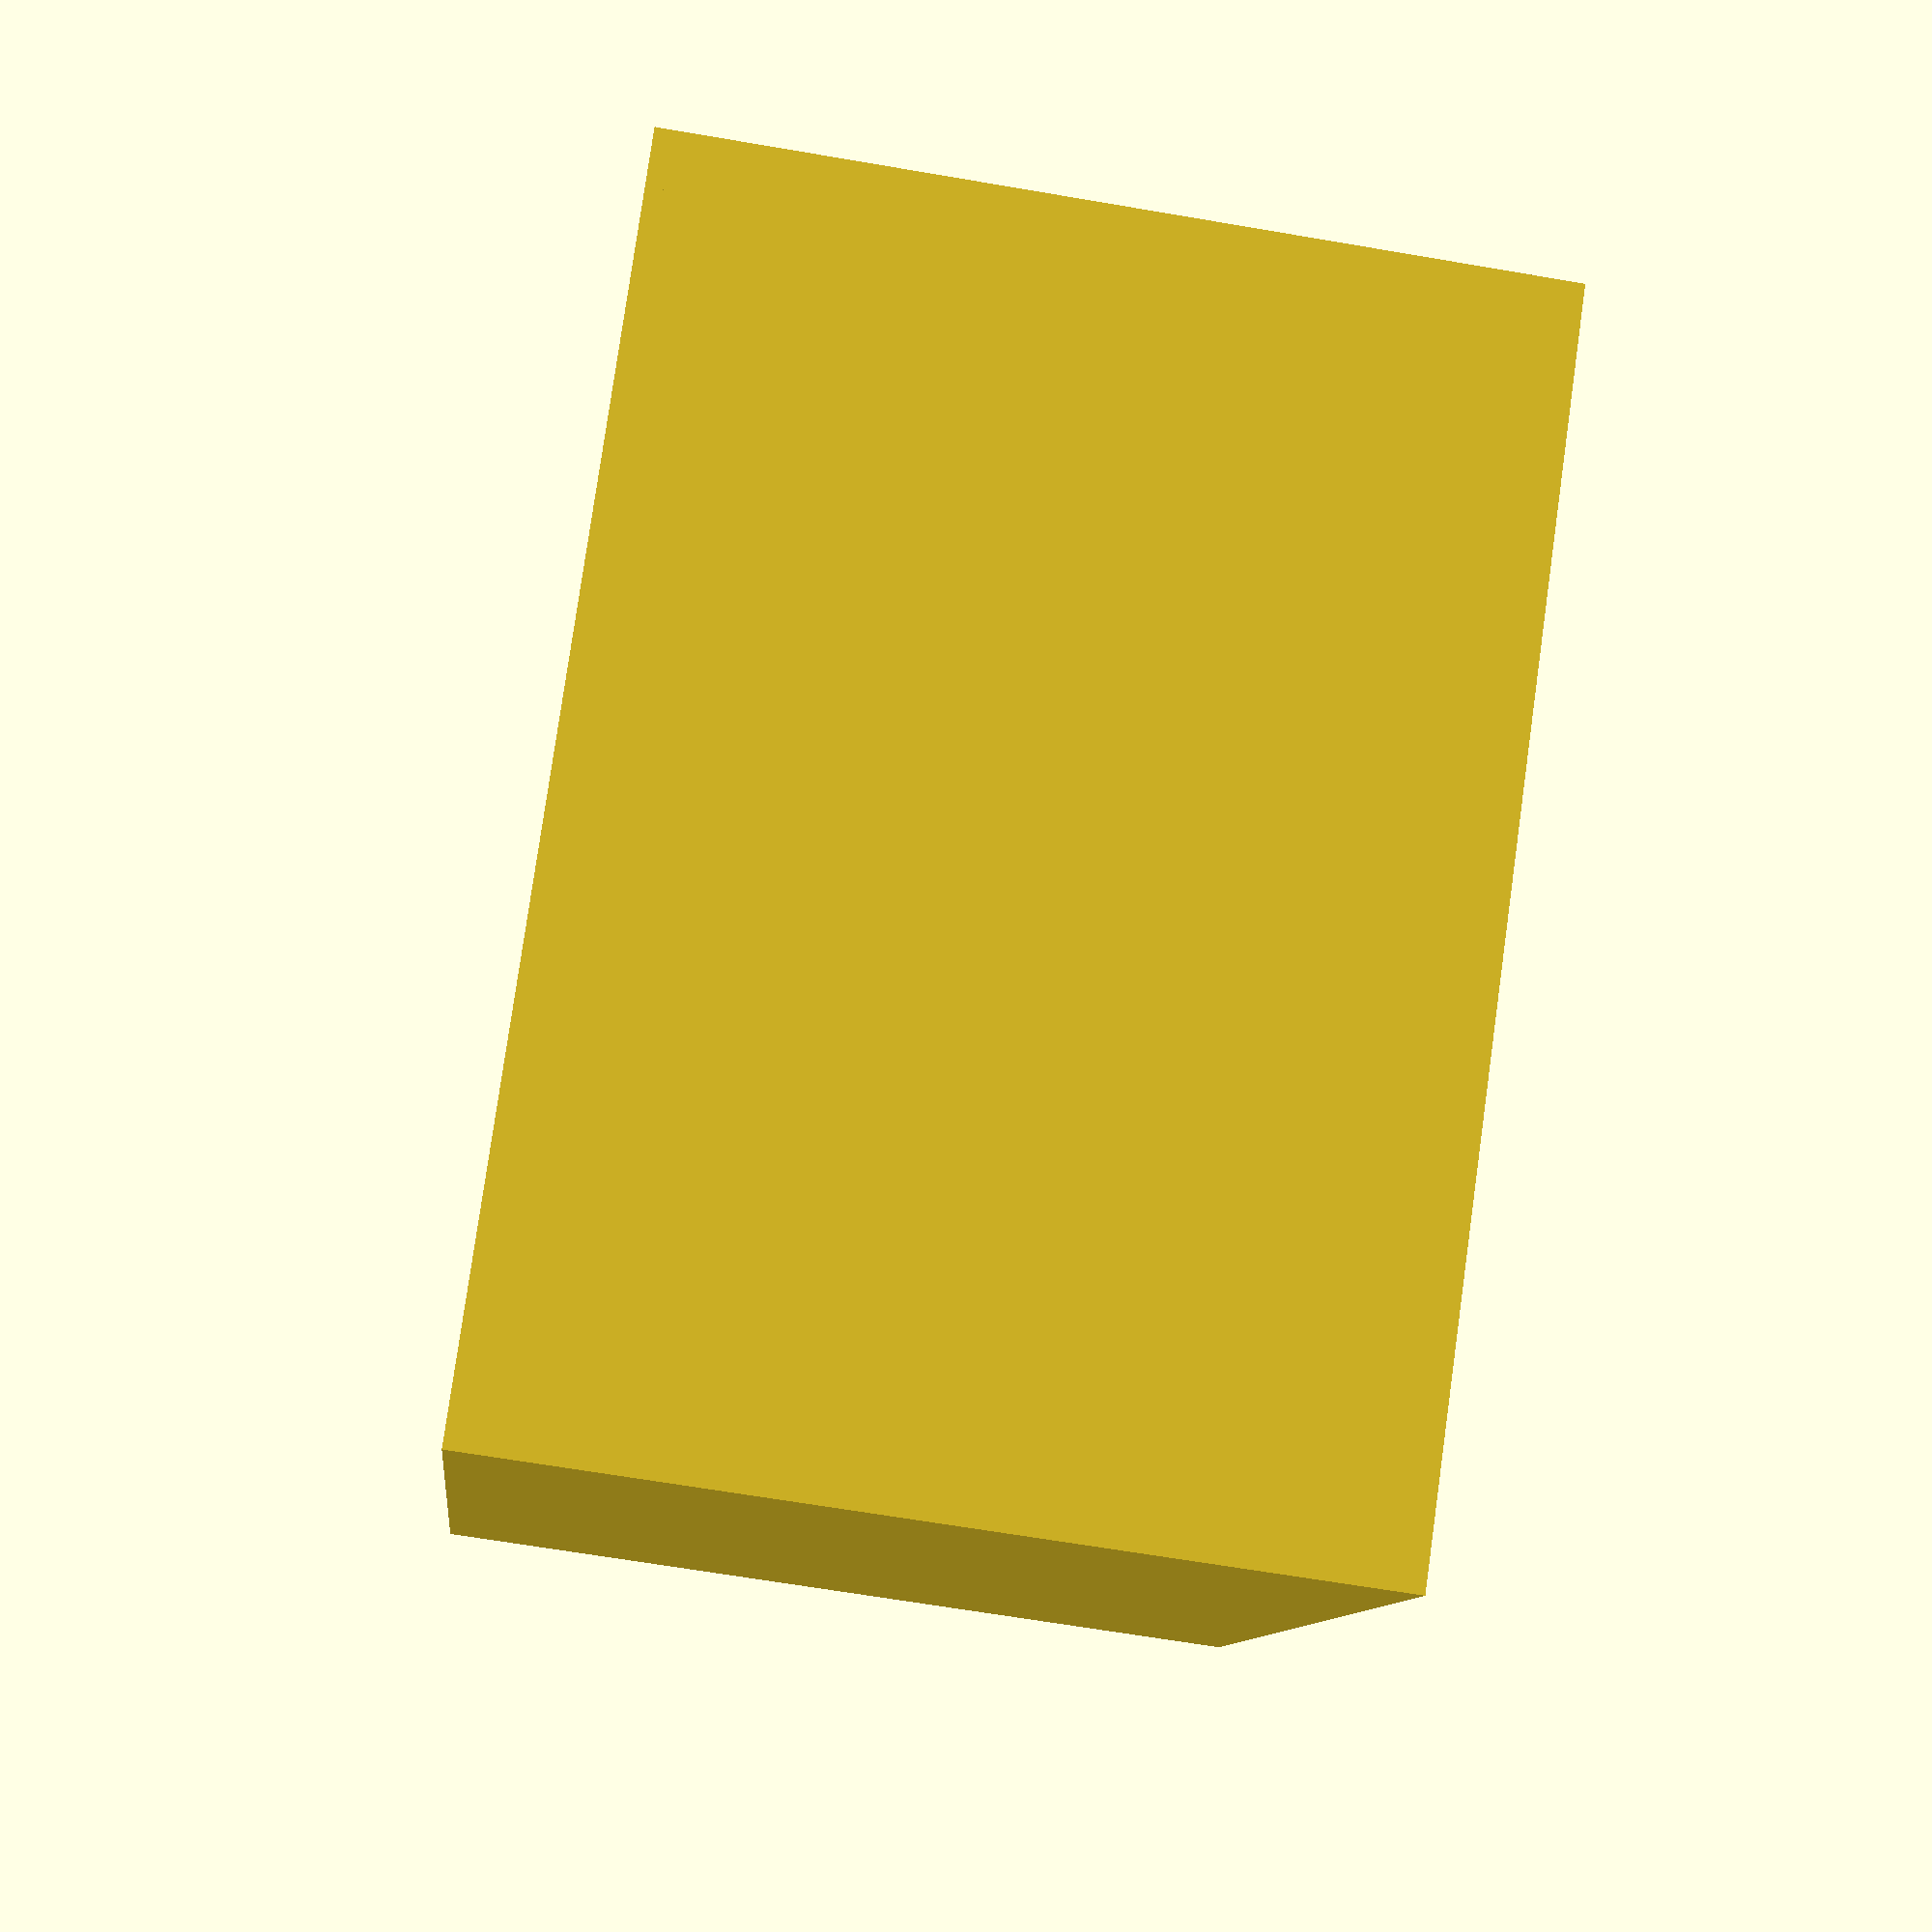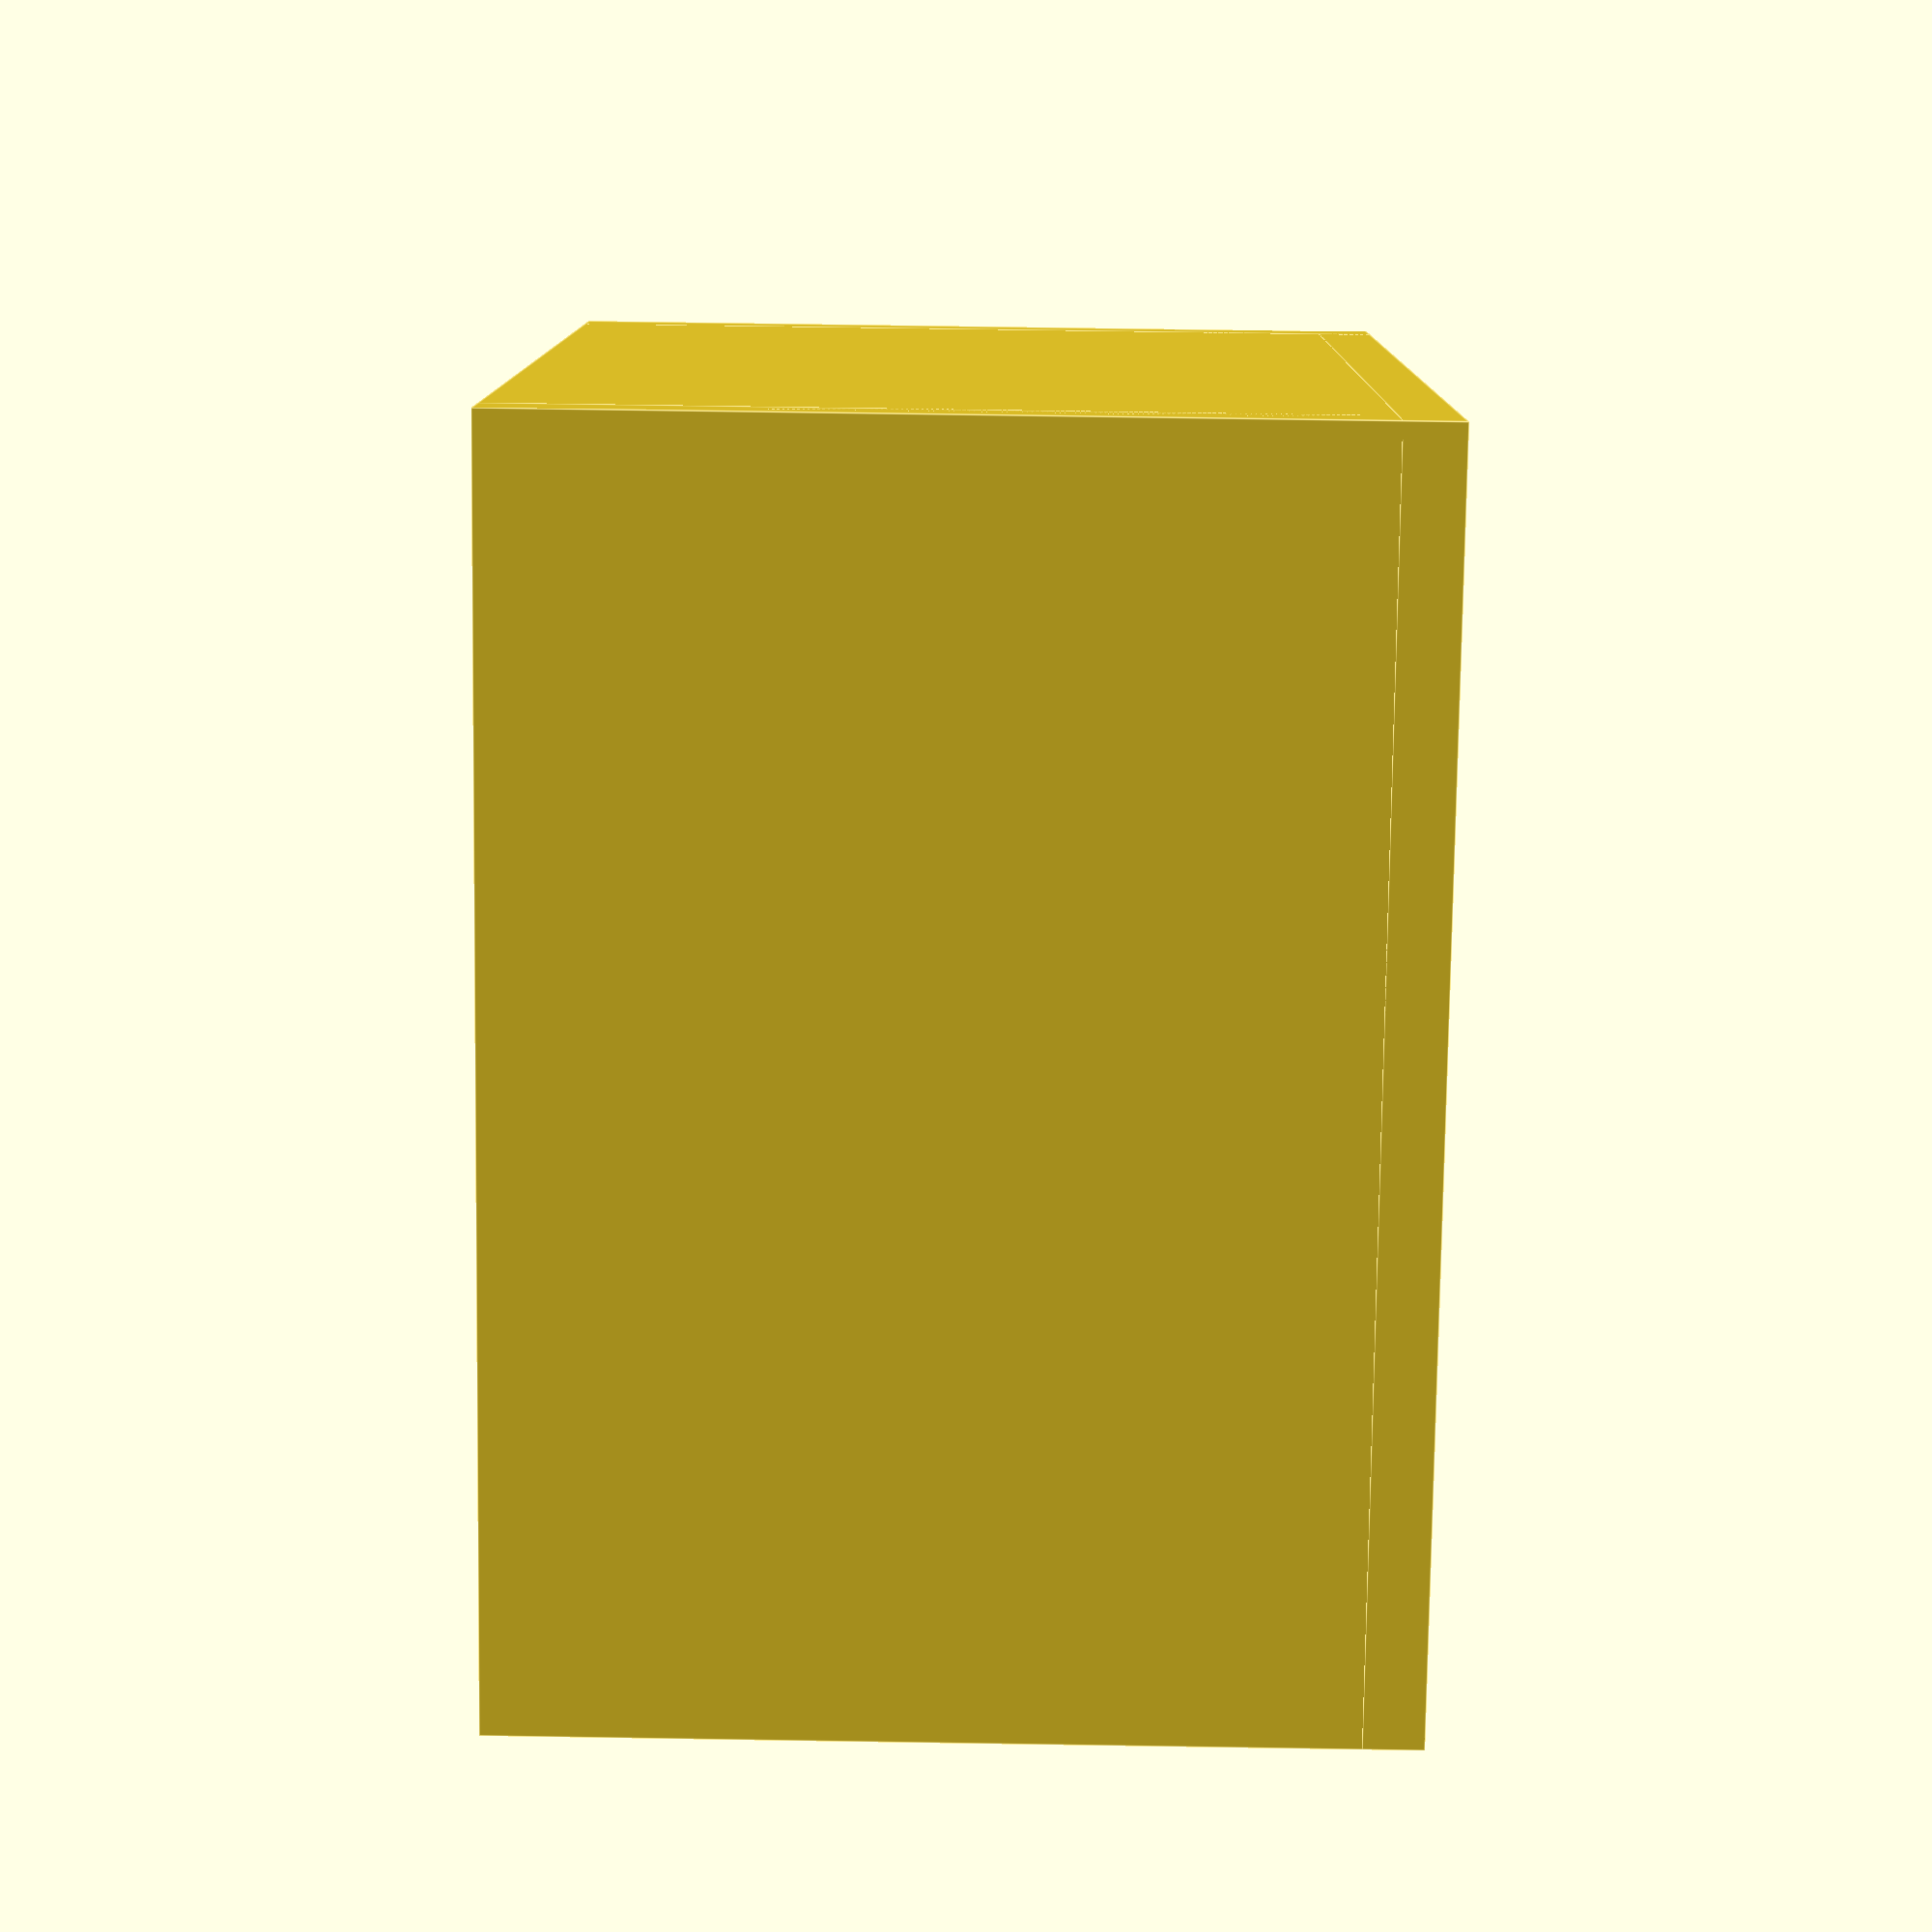
<openscad>
cube([20,1,15],center=true);

translate([0,-20,0])
cube([20,1,15],center=true);

// bottom
translate([0,-10,-7])
rotate([90,0,0])
cube([21,1,21],center=true);

translate([-10,-10,0])
rotate([0,0,90])
cube([21,1,15],center=true);

translate([10,-10,0])
rotate([0,0,90])
cube([21,1,15],center=true);

</openscad>
<views>
elev=245.4 azim=144.9 roll=99.8 proj=p view=solid
elev=109.3 azim=300.4 roll=89.1 proj=p view=edges
</views>
